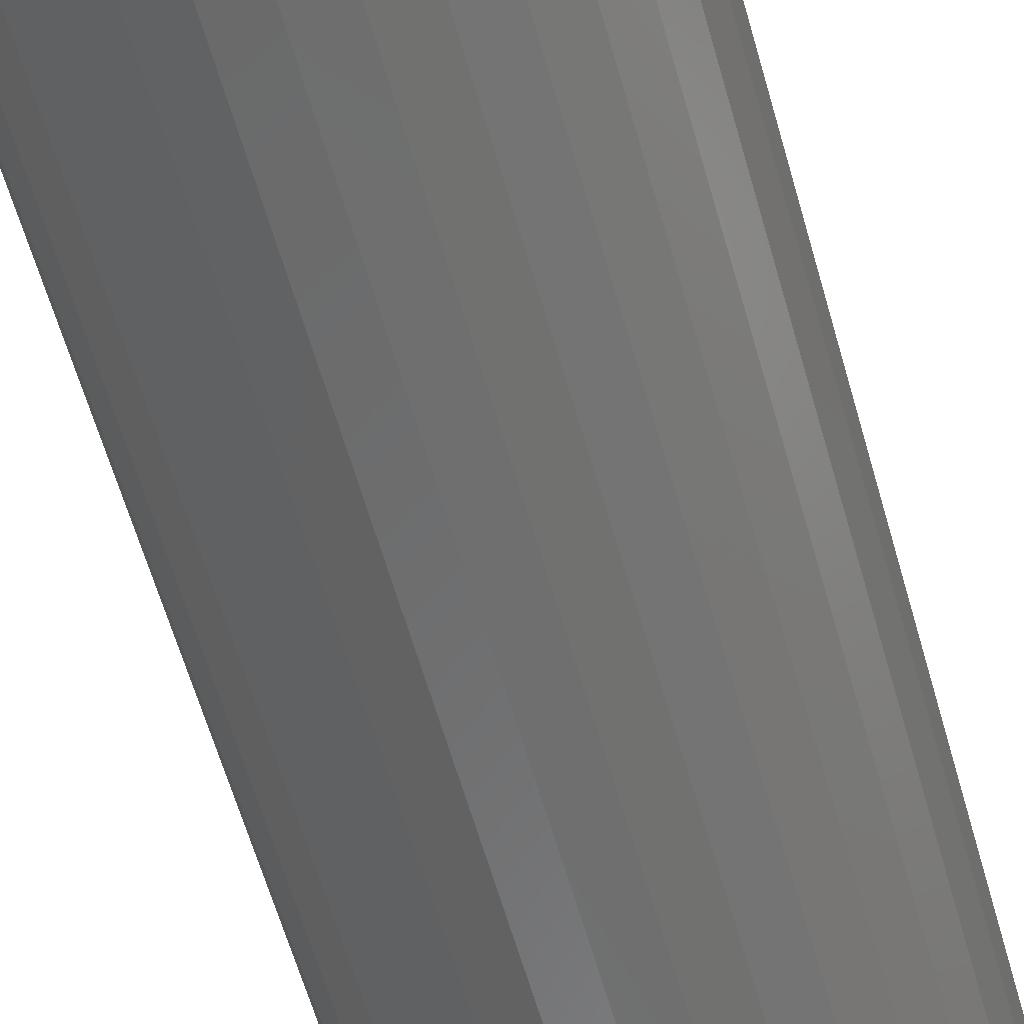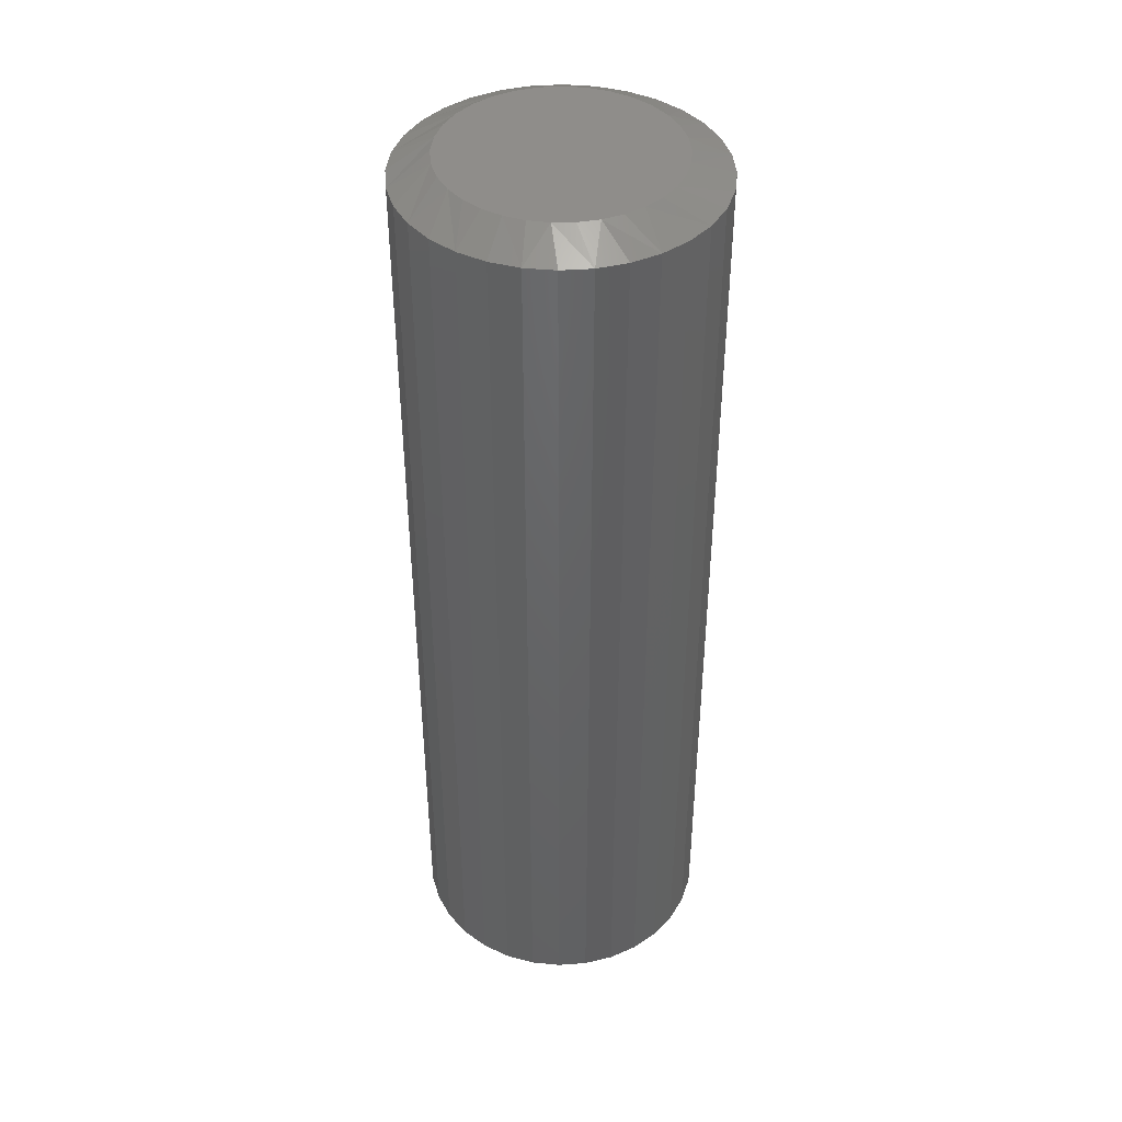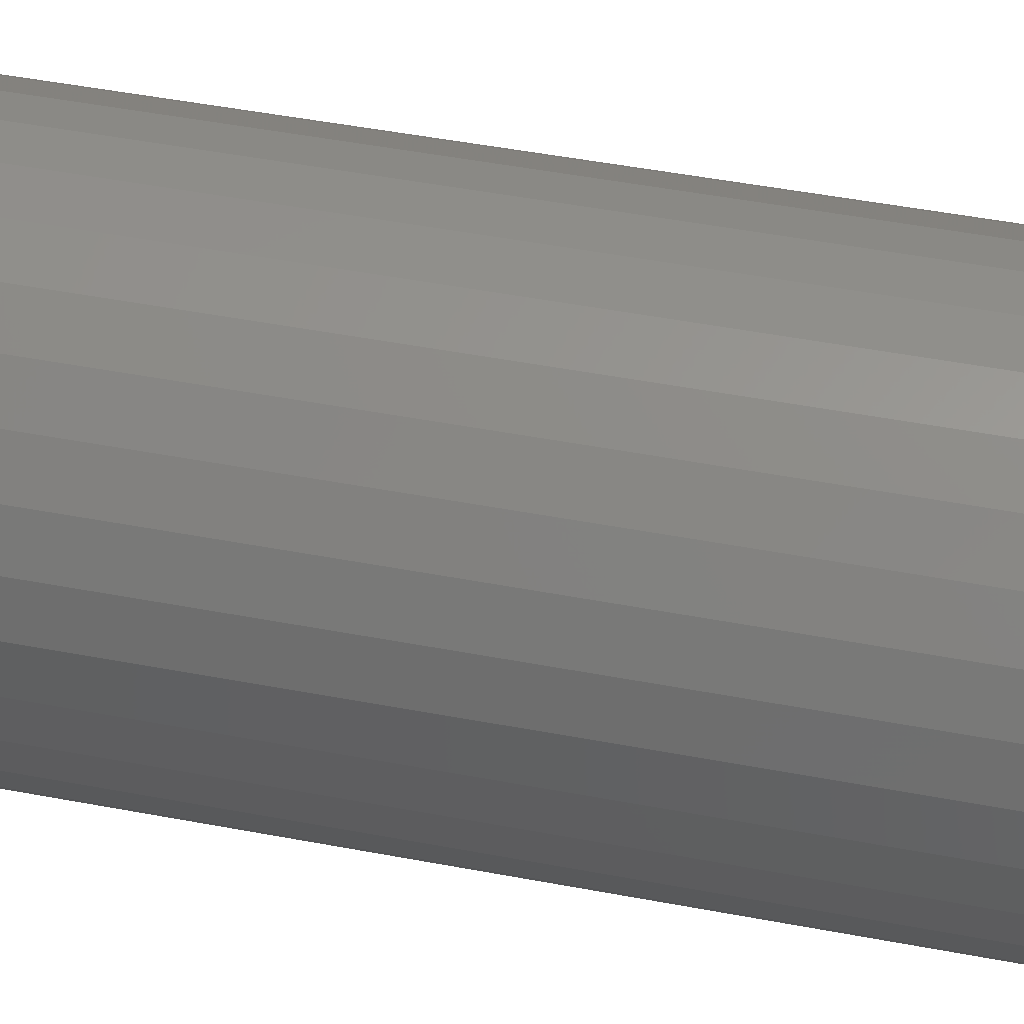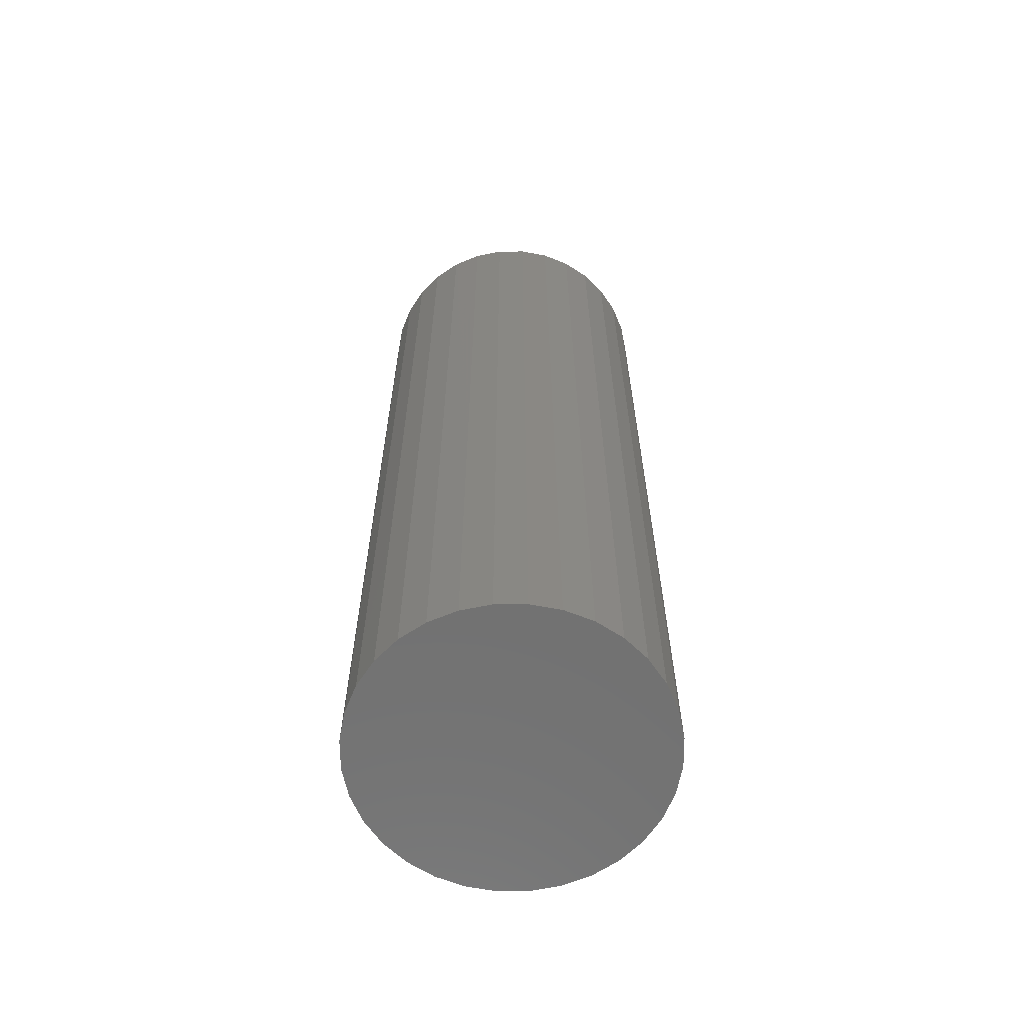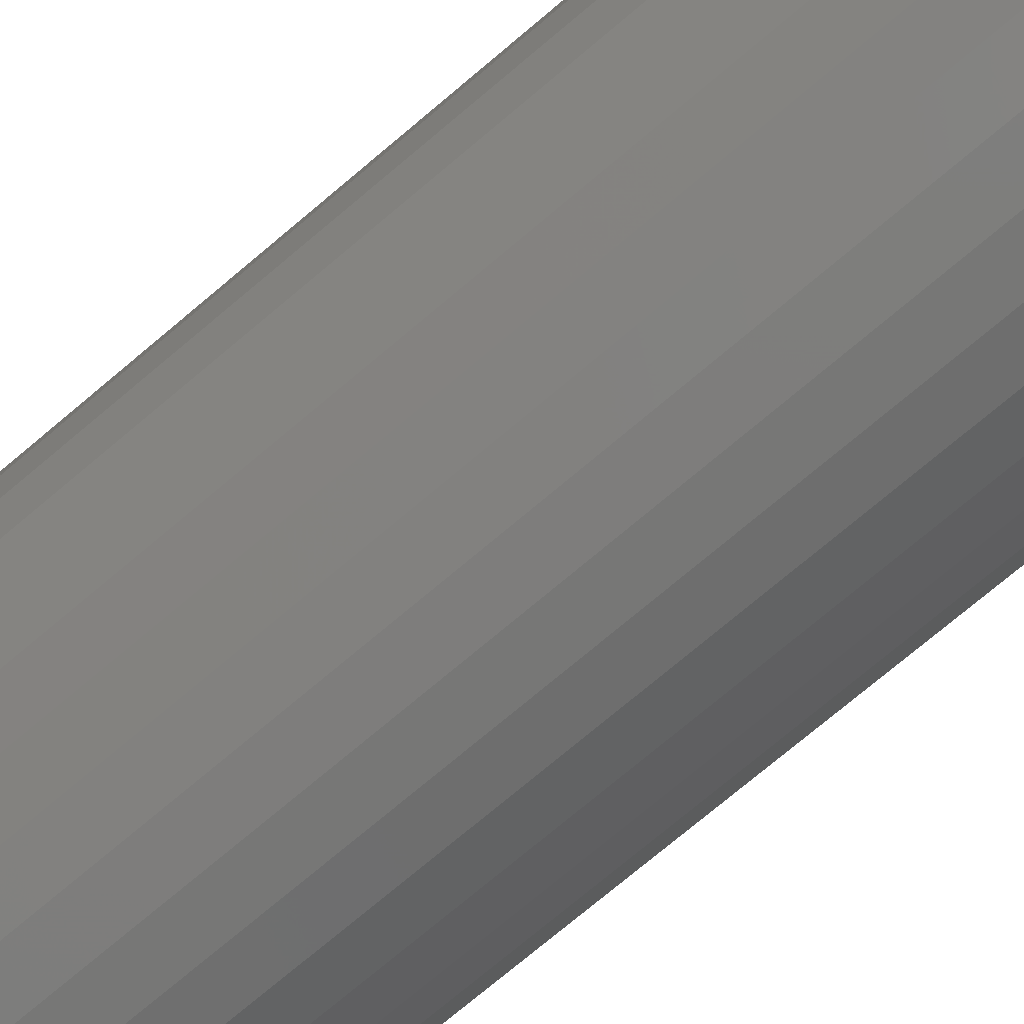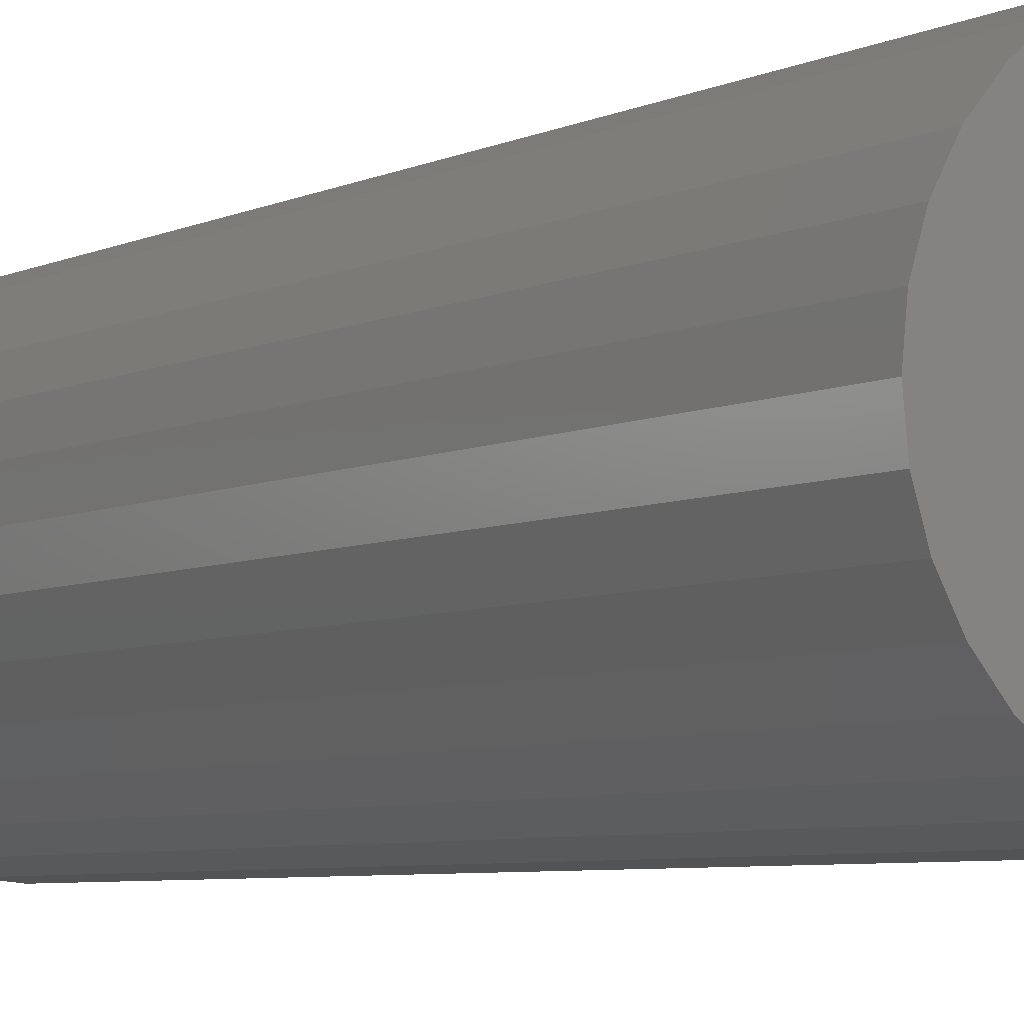
<metadata>
{"format":"stl","ext":"stl","renderer":"f3d","projection":"perspective","resolution":1024,"background":"white","views":[{"elev":-59.0,"azim":15.5,"up":"+Y"},{"elev":42.2,"azim":147.1,"up":"+Z"},{"elev":44.0,"azim":102.9,"up":"+Y"},{"elev":-63.3,"azim":39.8,"up":"+Z"},{"elev":-73.5,"azim":130.3,"up":"+Y"},{"elev":-5.2,"azim":147.6,"up":"+Y"}]}
</metadata>
<code>
# stl→obj: 97 verts, 190 faces
v 0.01529 0.08868 0.75
v -0.001145 0.08868 0.75
v -0.0173 0.08566 0.75
v 0.03145 0.08566 0.75
v -0.03263 0.07973 0.75
v 0.04677 0.07973 0.75
v -0.0466 0.07107 0.75
v 0.06074 0.07107 0.75
v -0.05875 0.06 0.75
v 0.07289 0.06 0.75
v 0.07005 -0.06298 0.75
v -0.04241 -0.07405 0.75
v 0.05655 -0.07405 0.75
v -0.02701 -0.08228 0.75
v 0.04116 -0.08228 0.75
v -0.0103 -0.08735 0.75
v 0.02445 -0.08735 0.75
v 0.007072 -0.08906 0.75
v 0.08279 0.04689 0.75
v -0.06865 0.04689 0.75
v 0.09012 0.03217 0.75
v -0.07598 0.03217 0.75
v 0.09462 0.01637 0.75
v -0.08047 0.01636 0.75
v 0.09613 -8.54e-17 0.75
v -0.08199 -2.609e-07 0.75
v 0.09442 -0.01738 0.75
v -0.08028 -0.01738 0.75
v 0.08936 -0.03408 0.75
v -0.07521 -0.03408 0.75
v 0.08113 -0.04948 0.75
v -0.06698 -0.04948 0.75
v -0.0559 -0.06298 0.75
v 0.1274 0 0
v 0.1274 -2.947e-17 0.7344
v 0.1251 -0.02347 0
v 0.1251 -0.02347 0.7344
v 0.1182 -0.04604 0
v 0.1182 -0.04604 0.7344
v 0.1071 -0.06684 0
v 0.1071 -0.06684 0.7344
v 0.09215 -0.08507 0
v 0.09215 -0.08507 0.7344
v 0.07391 -0.1 0
v 0.07391 -0.1 0.7344
v 0.05311 -0.1112 0
v 0.05311 -0.1112 0.7344
v 0.03054 -0.118 0
v 0.03054 -0.118 0.7344
v 0.007072 -0.1203 0
v 0.007072 -0.1203 0.7344
v -0.0164 -0.118 0
v -0.0164 -0.118 0.7344
v -0.03897 -0.1112 0
v -0.03897 -0.1112 0.7344
v -0.05977 -0.1 0
v -0.05977 -0.1 0.7344
v -0.078 -0.08507 0
v -0.078 -0.08507 0.7344
v -0.09296 -0.06684 0
v -0.09296 -0.06684 0.7344
v -0.1041 -0.04604 0
v -0.1041 -0.04604 0.7344
v -0.1109 -0.02347 0
v -0.1109 -0.02347 0.7344
v -0.1132 1.473e-17 0
v -0.1132 1.473e-17 0.7344
v -0.1109 0.02347 0
v -0.1109 0.02347 0.7344
v -0.1041 0.04604 0
v -0.1041 0.04604 0.7344
v -0.09296 0.06684 0
v -0.09296 0.06684 0.7344
v -0.078 0.08507 0
v -0.078 0.08507 0.7344
v -0.05977 0.1 0
v -0.05977 0.1 0.7344
v -0.03897 0.1112 0
v -0.03897 0.1112 0.7344
v -0.0164 0.118 0
v -0.0164 0.118 0.7344
v 0.007072 0.1203 0
v 0.007072 0.1203 0.7344
v 0.03054 0.118 0
v 0.03054 0.118 0.7344
v 0.05311 0.1112 0
v 0.05311 0.1112 0.7344
v 0.07391 0.1 0
v 0.07391 0.1 0.7344
v 0.09215 0.08507 0
v 0.09215 0.08507 0.7344
v 0.1071 0.06684 0
v 0.1071 0.06684 0.7344
v 0.1182 0.04604 0
v 0.1182 0.04604 0.7344
v 0.1251 0.02347 0
v 0.1251 0.02347 0.7344
f 1 2 3
f 1 3 4
f 4 3 5
f 4 5 6
f 6 5 7
f 6 7 8
f 8 7 9
f 8 9 10
f 11 12 13
f 13 12 14
f 13 14 15
f 15 14 16
f 15 16 17
f 17 16 18
f 10 9 19
f 19 9 20
f 19 20 21
f 21 20 22
f 21 22 23
f 23 22 24
f 23 24 25
f 25 24 26
f 25 26 27
f 27 26 28
f 27 28 29
f 29 28 30
f 29 30 31
f 31 30 32
f 31 32 11
f 11 32 33
f 11 33 12
f 34 35 36
f 36 35 37
f 36 37 38
f 38 37 39
f 38 39 40
f 40 39 41
f 40 41 42
f 42 41 43
f 42 43 44
f 44 43 45
f 44 45 46
f 46 45 47
f 46 47 48
f 48 47 49
f 48 49 50
f 50 49 51
f 50 51 52
f 52 51 53
f 52 53 54
f 54 53 55
f 54 55 56
f 56 55 57
f 56 57 58
f 58 57 59
f 58 59 60
f 60 59 61
f 60 61 62
f 62 61 63
f 62 63 64
f 64 63 65
f 64 65 66
f 66 65 67
f 66 67 68
f 68 67 69
f 68 69 70
f 70 69 71
f 70 71 72
f 72 71 73
f 72 73 74
f 74 73 75
f 74 75 76
f 76 75 77
f 76 77 78
f 78 77 79
f 78 79 80
f 80 79 81
f 80 81 82
f 82 81 83
f 82 83 84
f 84 83 85
f 84 85 86
f 86 85 87
f 86 87 88
f 88 87 89
f 88 89 90
f 90 89 91
f 90 91 92
f 92 91 93
f 92 93 94
f 94 93 95
f 94 95 96
f 96 95 97
f 96 97 34
f 34 97 35
f 29 39 37
f 67 65 26
f 30 63 61
f 33 59 57
f 14 55 53
f 18 51 49
f 15 47 45
f 11 43 41
f 25 27 35
f 35 27 29
f 35 29 37
f 30 28 63
f 63 28 26
f 63 26 65
f 33 32 59
f 59 32 30
f 59 30 61
f 14 12 55
f 55 12 33
f 55 33 57
f 18 16 51
f 51 16 14
f 51 14 53
f 15 17 47
f 47 17 18
f 47 18 49
f 11 13 43
f 43 13 15
f 43 15 45
f 29 31 39
f 39 31 11
f 39 11 41
f 93 91 19
f 19 95 93
f 21 95 19
f 89 87 8
f 8 91 89
f 10 91 8
f 85 83 4
f 4 87 85
f 6 87 4
f 81 79 2
f 2 83 81
f 1 83 2
f 77 75 5
f 5 79 77
f 3 79 5
f 73 71 9
f 9 75 73
f 7 75 9
f 22 71 69
f 20 71 22
f 21 23 95
f 10 19 91
f 6 8 87
f 1 4 83
f 3 2 79
f 7 5 75
f 20 9 71
f 25 35 97
f 25 97 95
f 25 95 23
f 67 26 24
f 67 24 22
f 67 22 69
f 82 84 80
f 78 80 84
f 86 78 84
f 76 78 86
f 88 76 86
f 46 54 44
f 52 54 46
f 48 52 46
f 50 52 48
f 54 56 44
f 44 56 58
f 44 58 42
f 42 58 60
f 42 60 40
f 40 60 62
f 40 62 38
f 38 62 64
f 38 64 36
f 36 64 66
f 36 66 34
f 34 66 68
f 34 68 96
f 96 68 70
f 96 70 94
f 94 70 72
f 94 72 92
f 92 72 74
f 92 74 90
f 90 74 76
f 90 76 88

</code>
